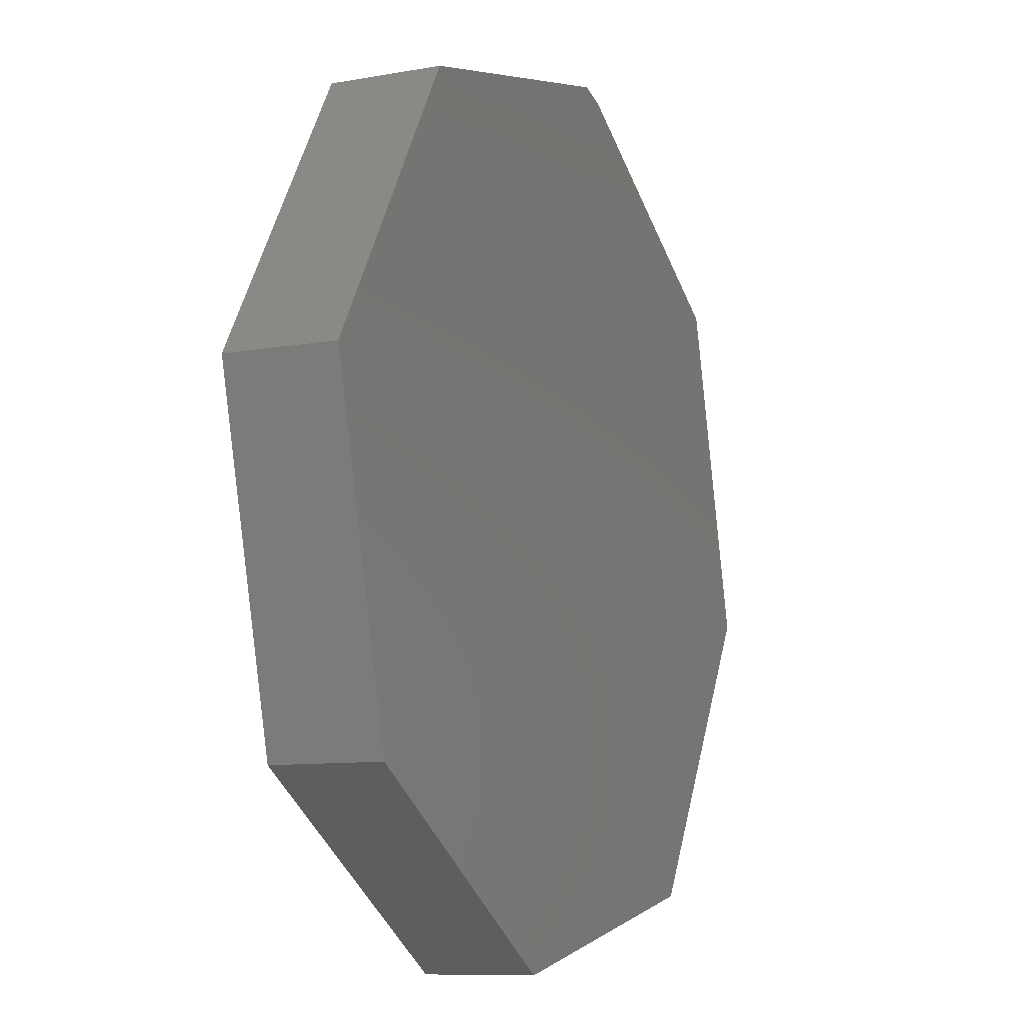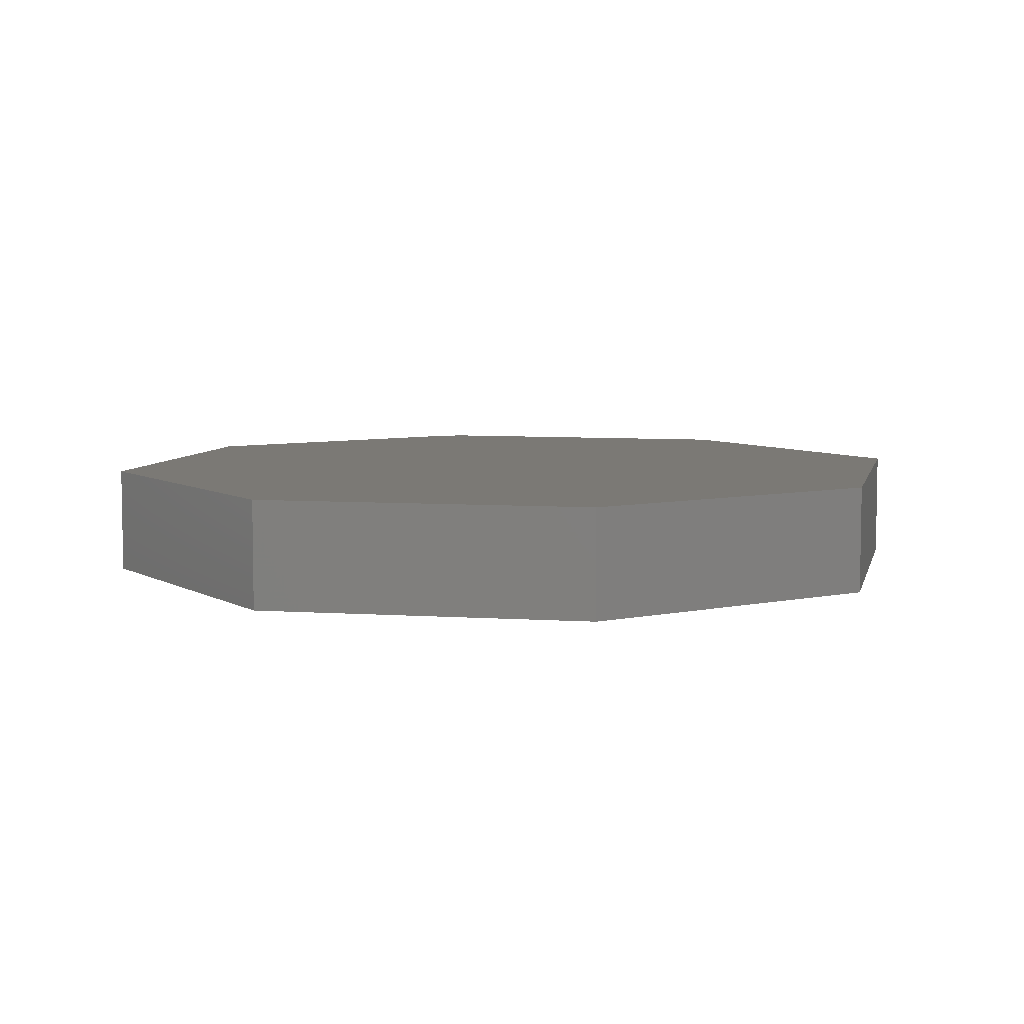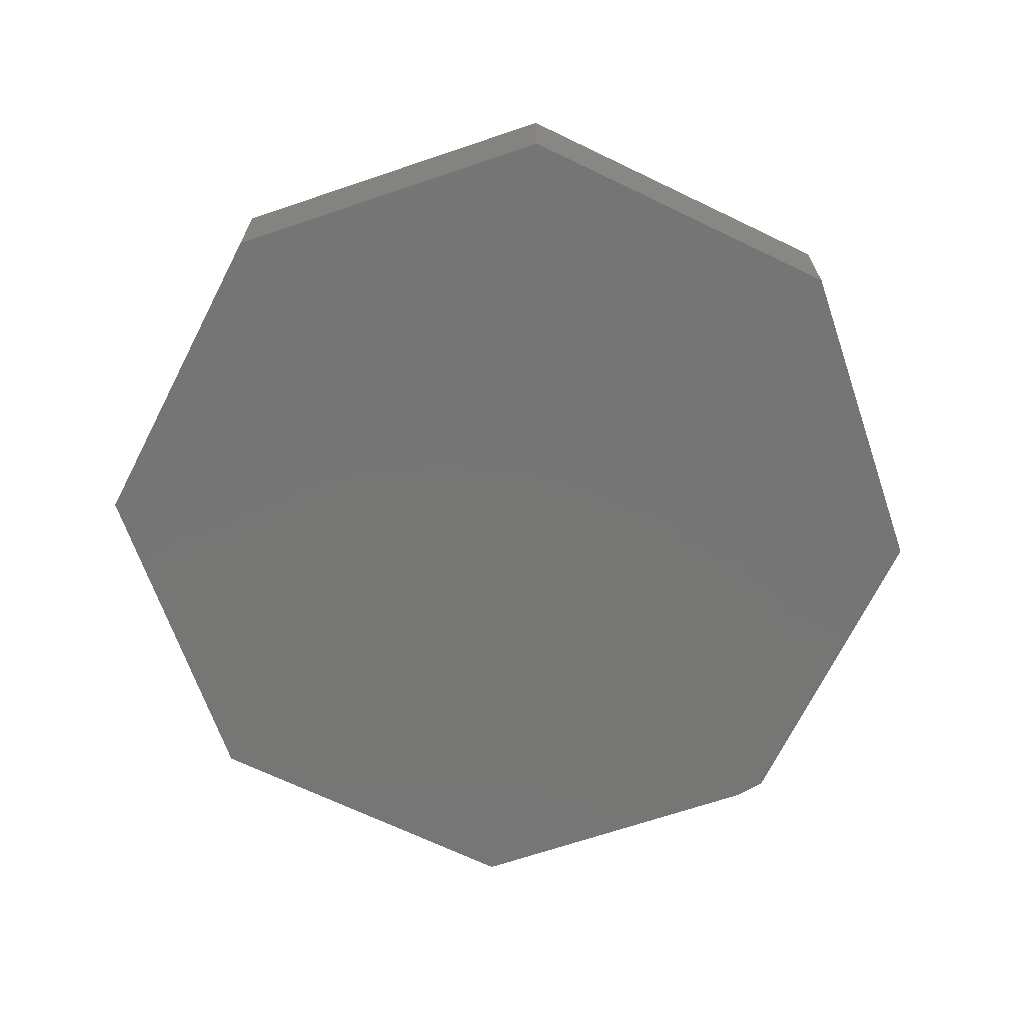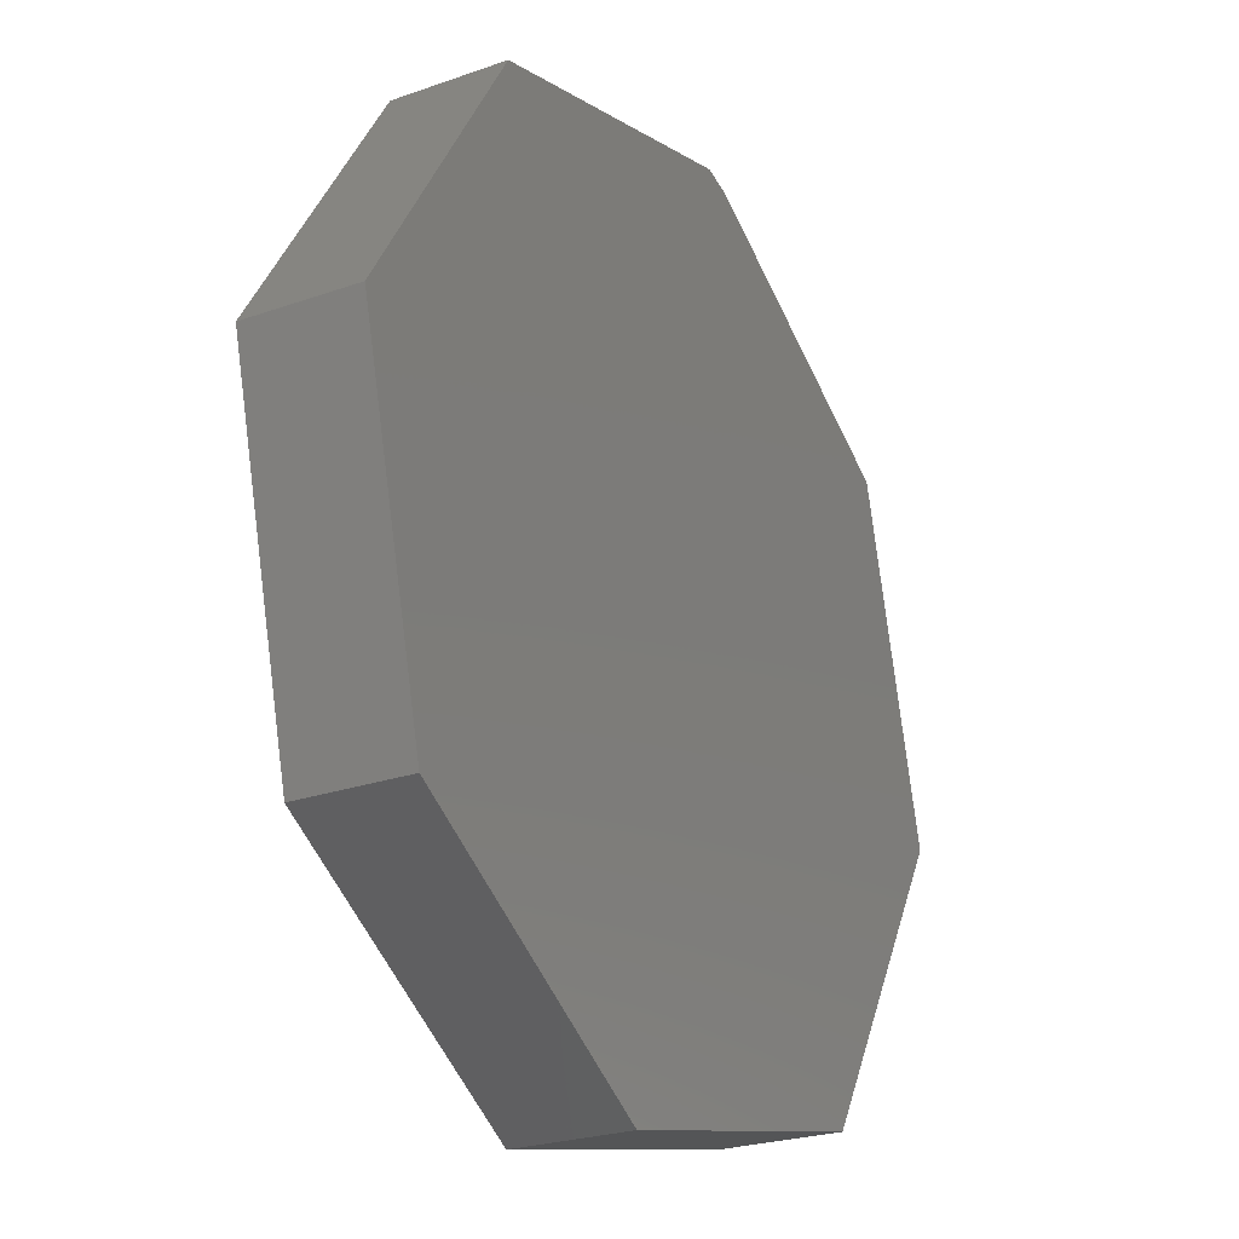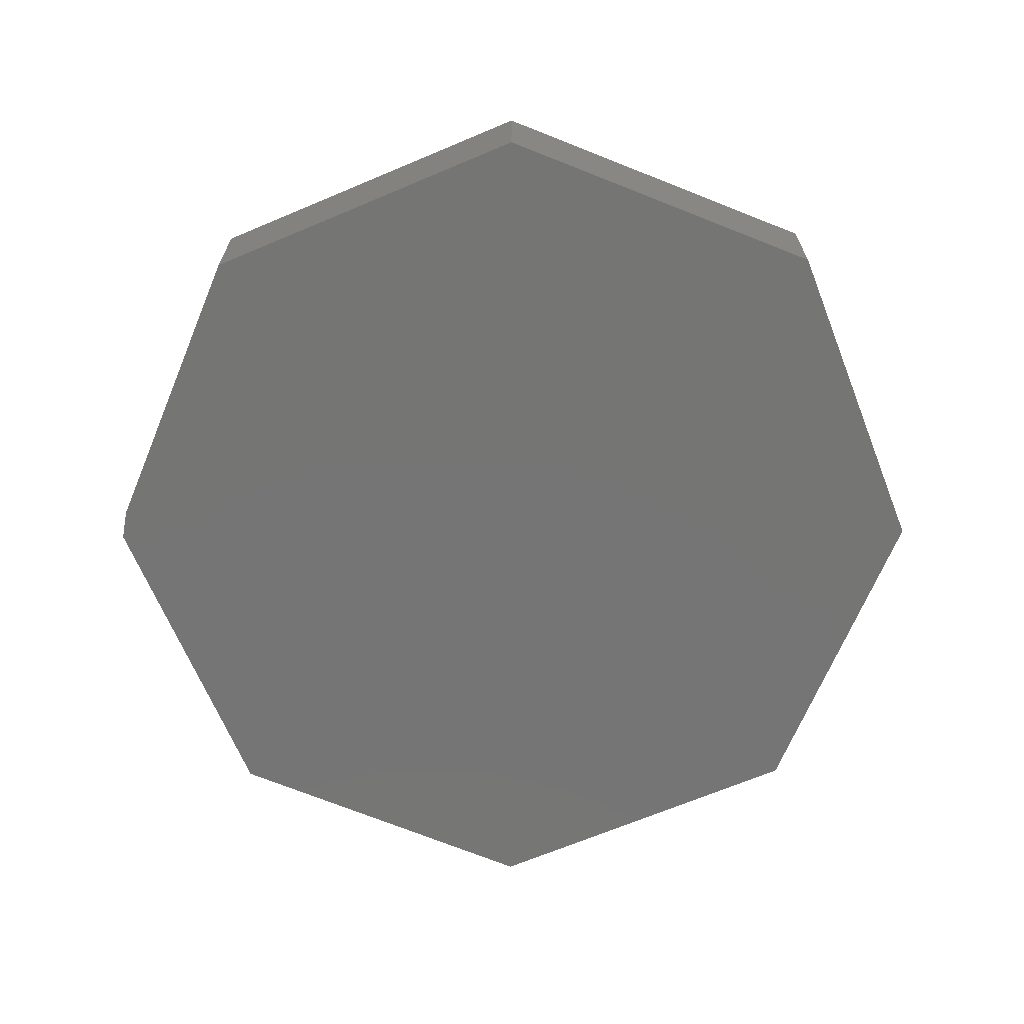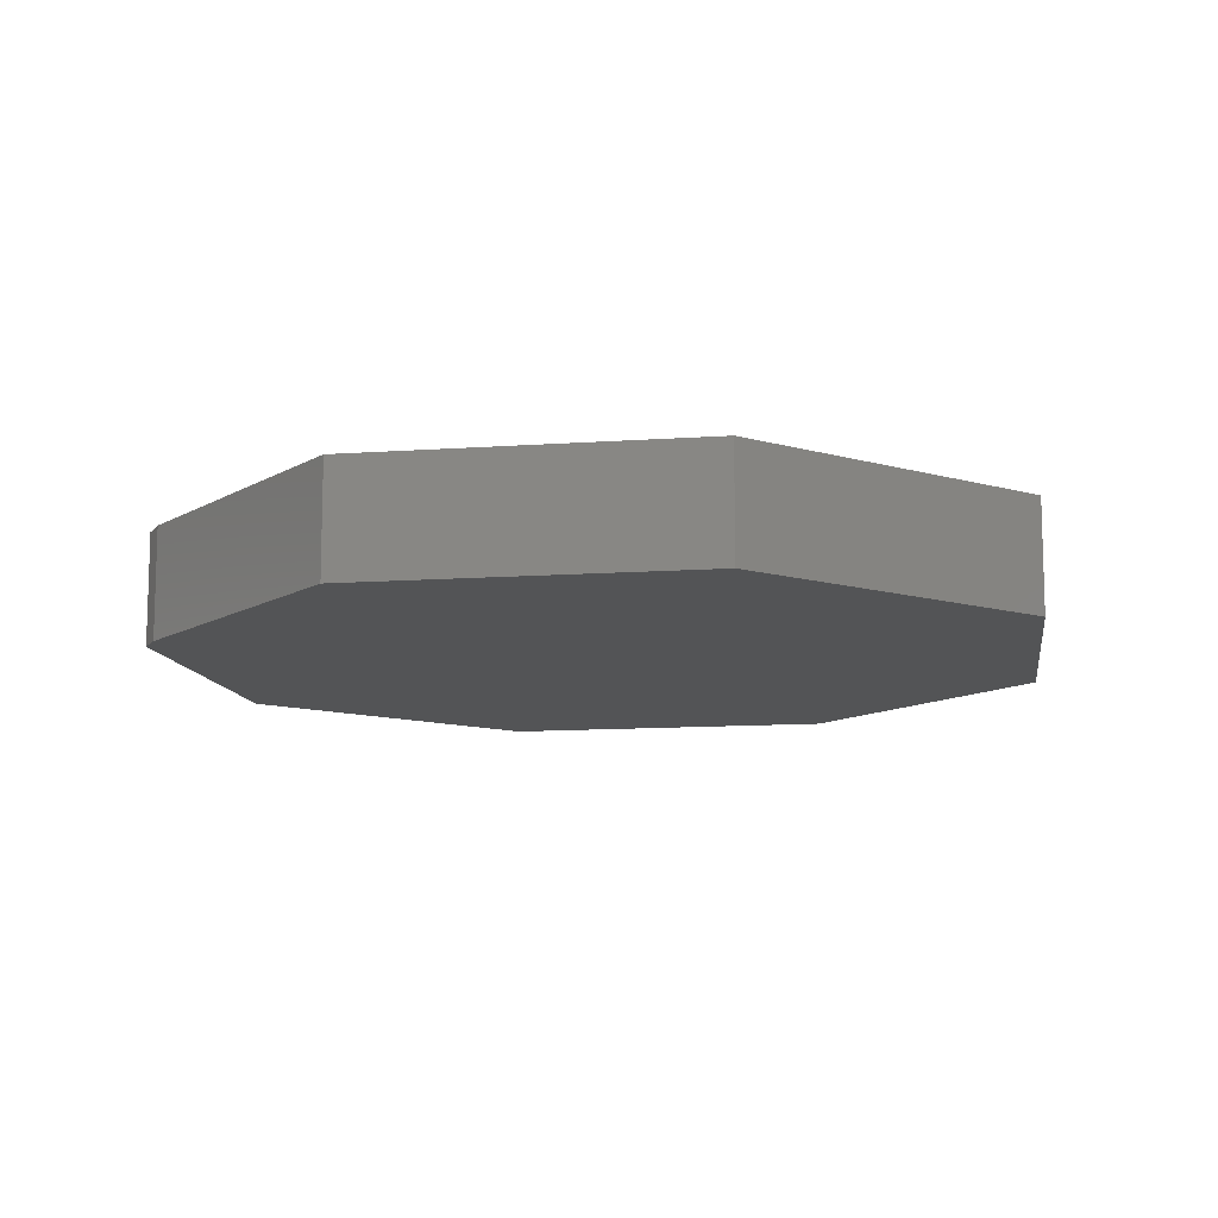
<metadata>
{"format":"stl","ext":"stl","renderer":"f3d","projection":"perspective","resolution":1024,"background":"white","views":[{"elev":-9.4,"azim":-64.5,"up":"+Z"},{"elev":6.6,"azim":178.6,"up":"+Y"},{"elev":-68.1,"azim":-129.8,"up":"+Y"},{"elev":-24.3,"azim":-59.7,"up":"+Z"},{"elev":-67.5,"azim":98.9,"up":"+Y"},{"elev":-11.5,"azim":85.7,"up":"+Y"}]}
</metadata>
<code>
# stl→obj: 18 verts, 32 faces
v 0.1517 -0.1875 0.7284
v 0.1033 -0.1875 0.745
v 0.6079 -0.1875 0.4488
v -0.45 -0.1875 0.6067
v 0.75 -0.1875 -0.1197
v -0.75 -0.1875 0.1172
v 0.45 -0.1875 -0.6249
v -0.6079 -0.1875 -0.4512
v -0.1184 -0.1875 -0.7512
v -0.1184 2.191e-17 -0.7512
v -0.6079 -1.578e-17 -0.4512
v 0.45 9.203e-17 -0.6249
v -0.75 0 0.1172
v 0.75 1.534e-16 -0.1197
v -0.45 6.048e-17 0.6067
v 0.6079 1.692e-16 0.4488
v 0.1033 1.296e-16 0.745
v 0.1517 1.34e-16 0.7284
f 1 2 3
f 3 2 4
f 3 4 5
f 5 4 6
f 5 6 7
f 7 6 8
f 7 8 9
f 10 11 12
f 12 11 13
f 12 13 14
f 14 13 15
f 14 15 16
f 16 15 17
f 16 17 18
f 2 17 4
f 4 17 15
f 3 16 1
f 1 16 18
f 1 18 2
f 2 18 17
f 4 15 6
f 6 15 13
f 5 14 3
f 3 14 16
f 7 12 5
f 5 12 14
f 9 10 7
f 7 10 12
f 8 11 9
f 9 11 10
f 6 13 8
f 8 13 11

</code>
